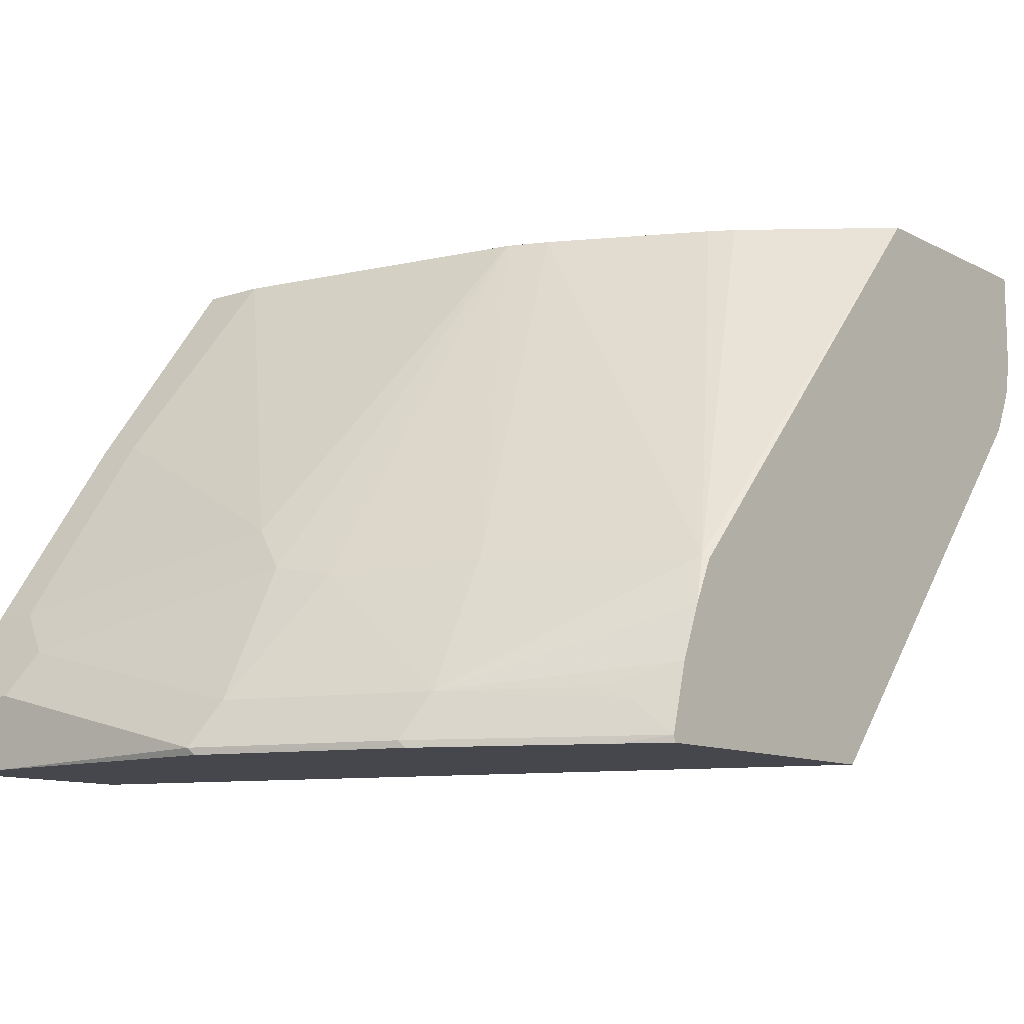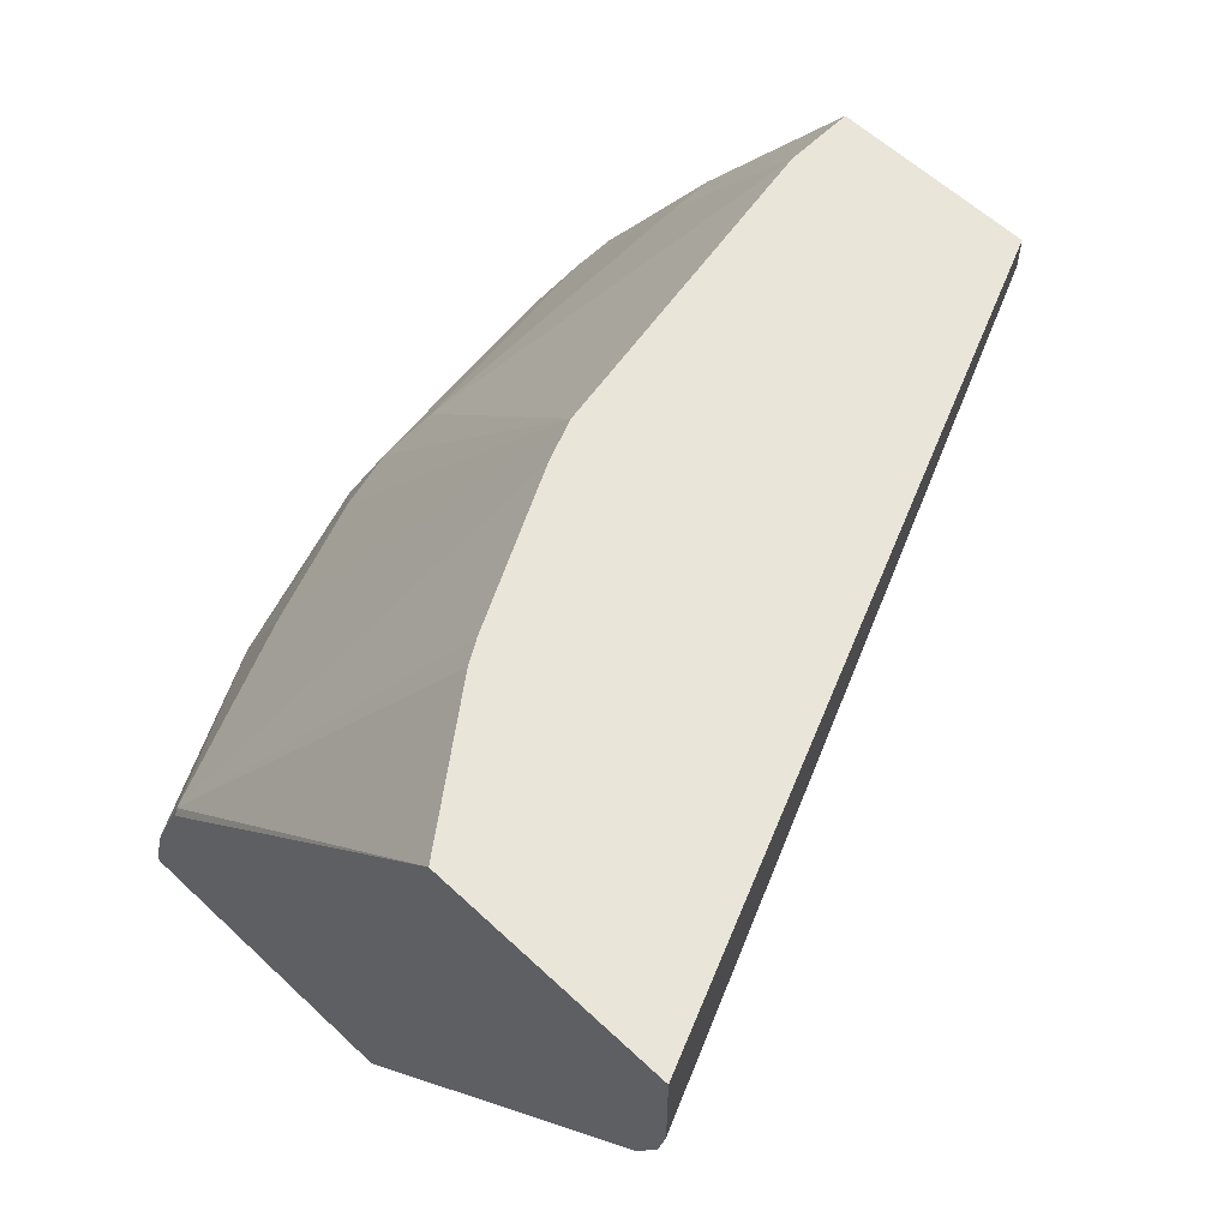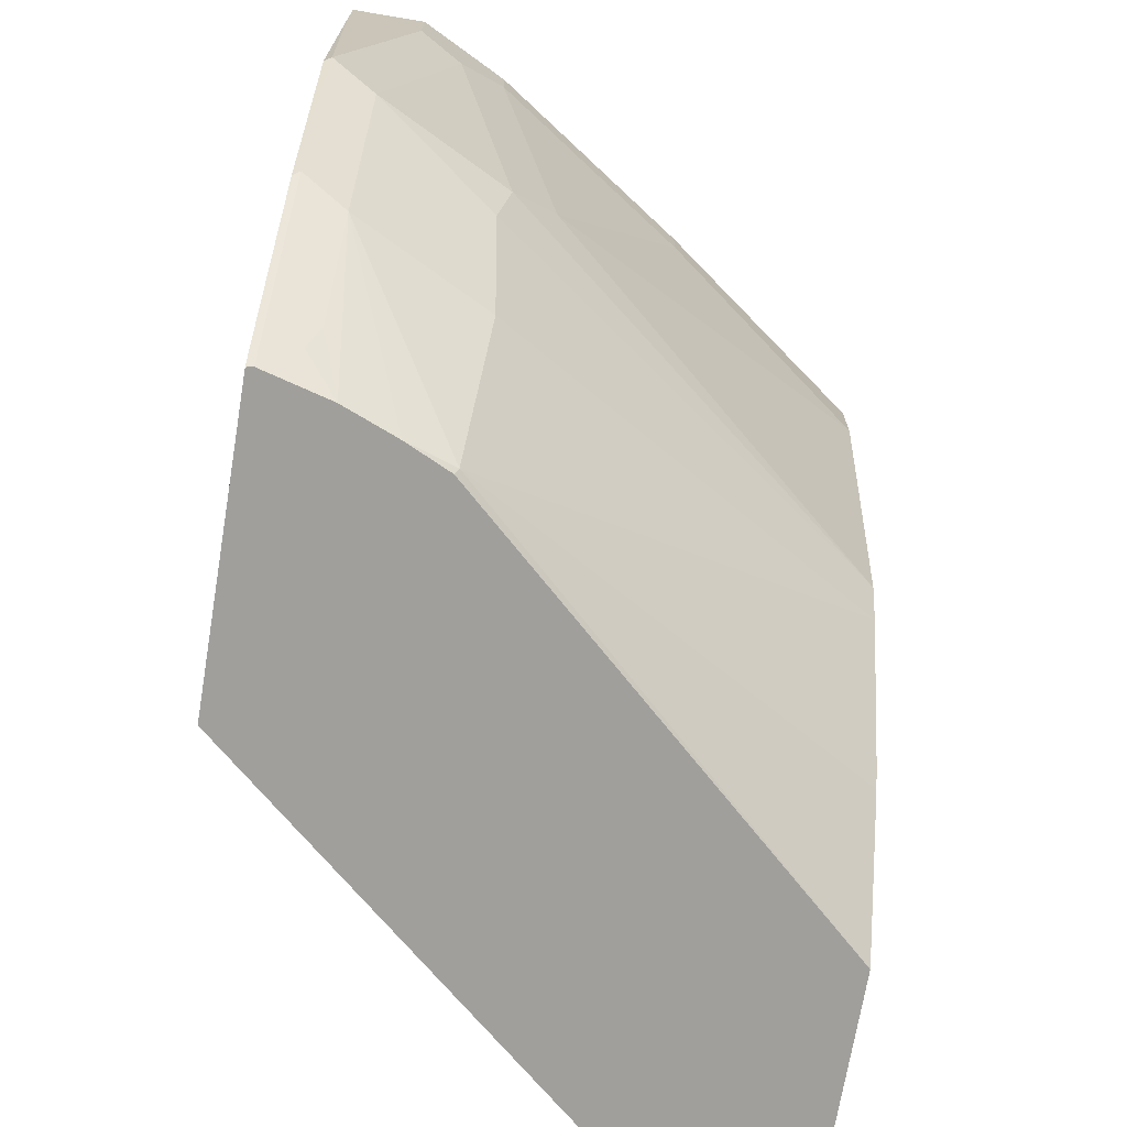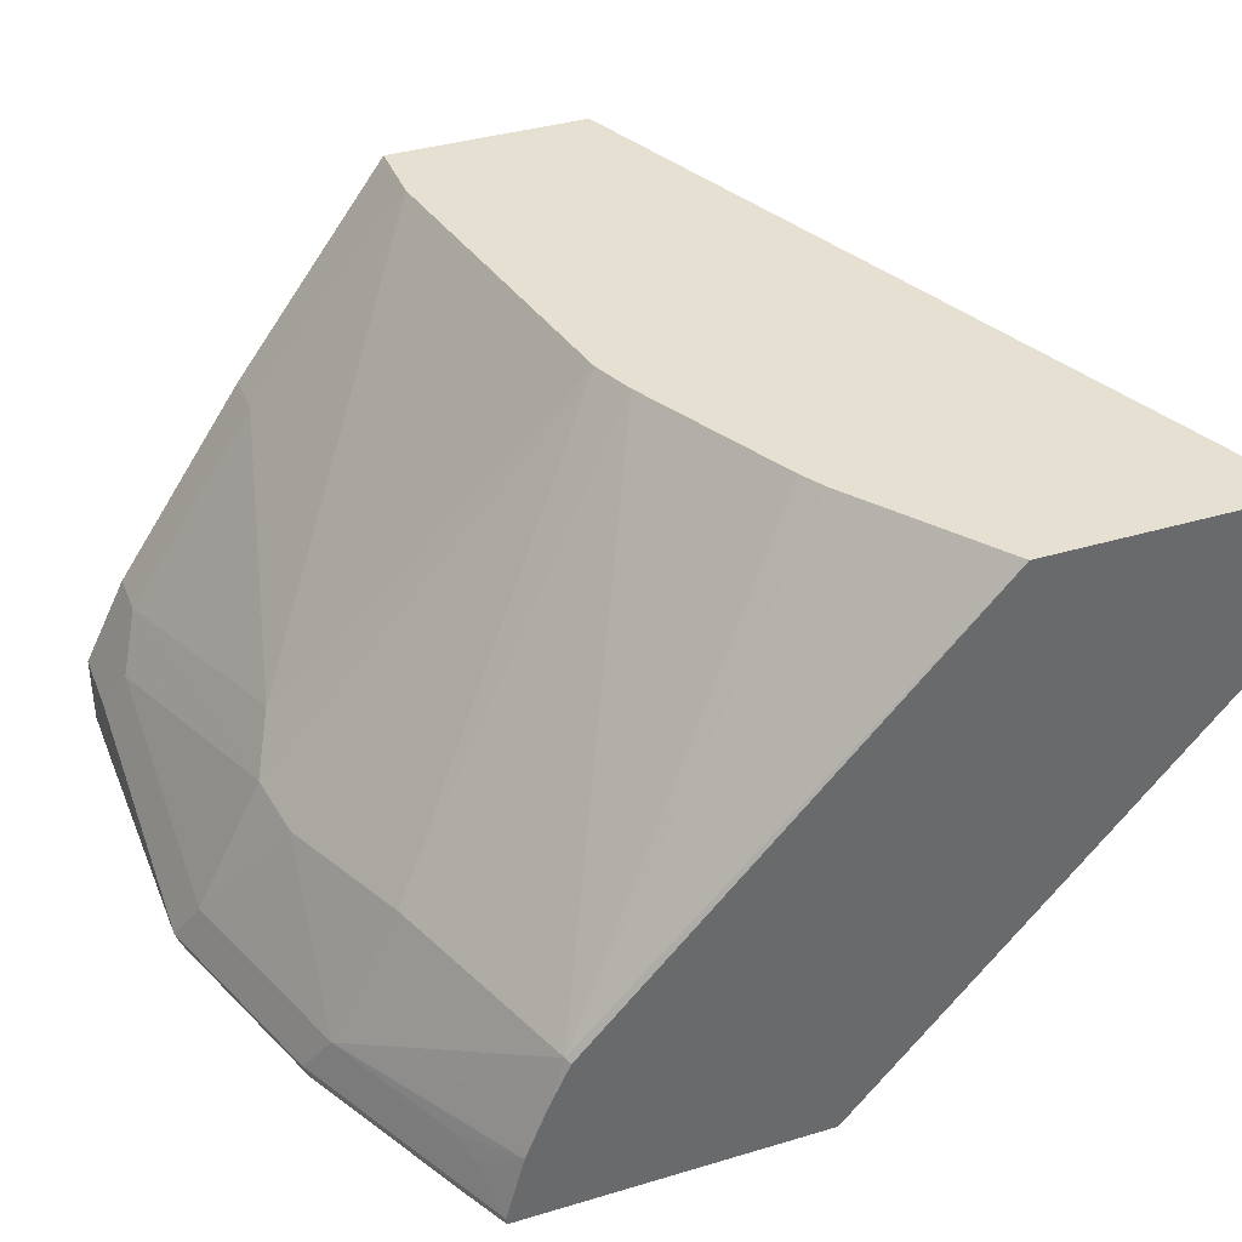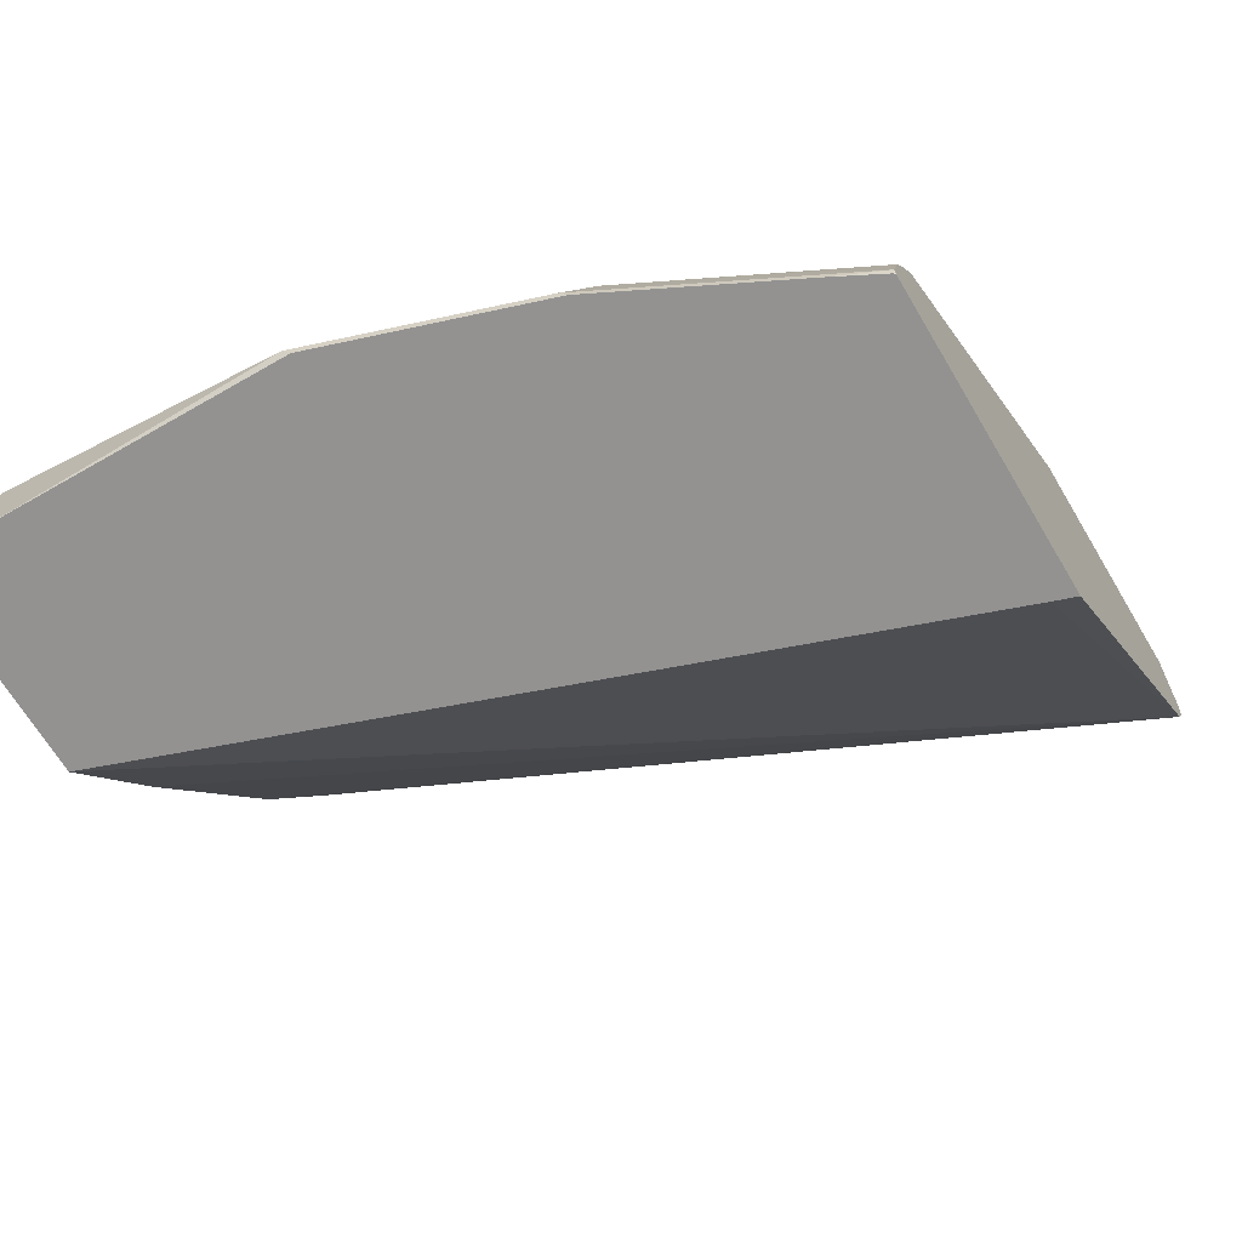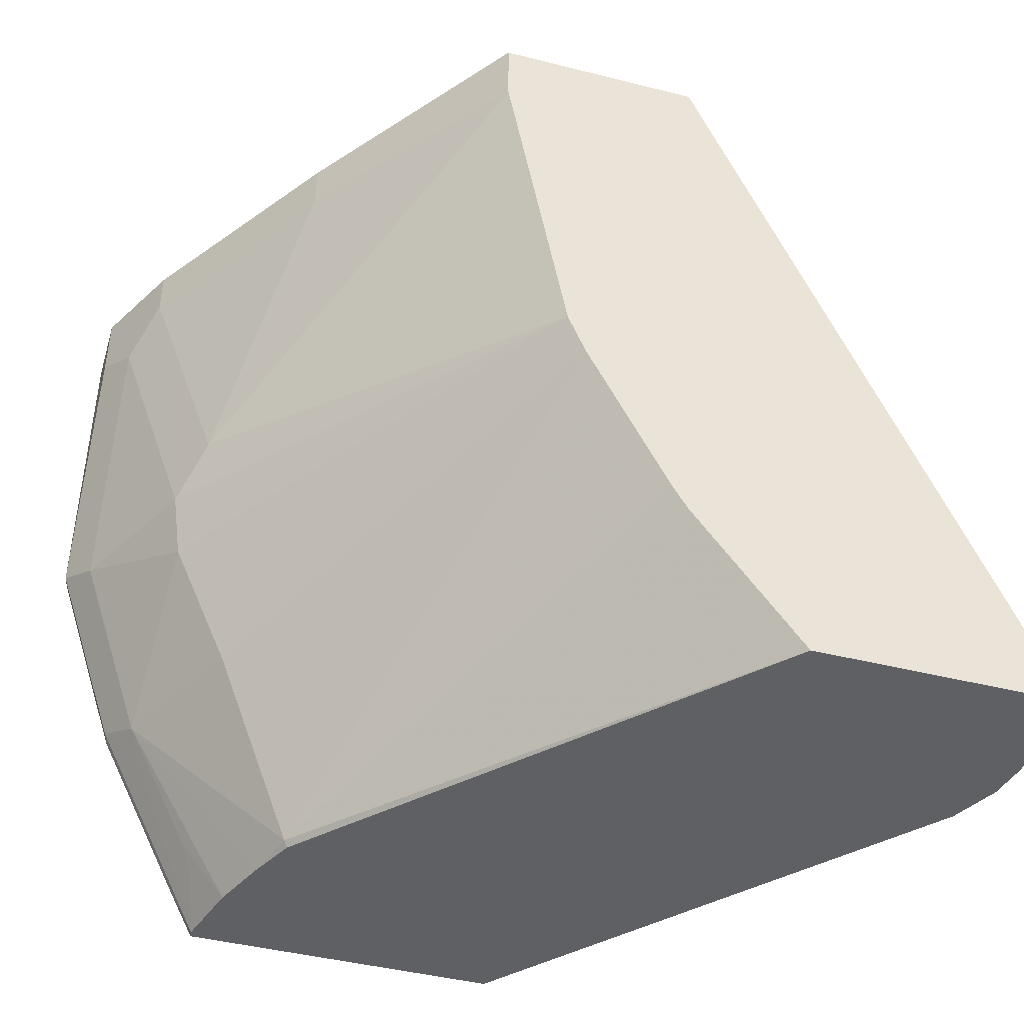
<metadata>
{"format":"obj","ext":"obj","renderer":"f3d","projection":"perspective","resolution":1024,"background":"white","views":[{"elev":-11.0,"azim":129.0,"up":"+Y"},{"elev":58.0,"azim":-135.7,"up":"+Y"},{"elev":-71.2,"azim":80.5,"up":"+Z"},{"elev":38.3,"azim":159.3,"up":"+Y"},{"elev":-66.5,"azim":120.7,"up":"+Y"},{"elev":-43.9,"azim":163.5,"up":"+Z"}]}
</metadata>
<code>
v 0.4164 0.2417 -0.4564
v 0.4164 0.3021 -0.4564
v 0.4209 0.2194 -0.4564
v 0.6042 0.282 0.001238
v 0.6042 0.3021 0.001238
v 0.5627 0.3021 -0.4564
v 0.4343 0.1925 -0.4564
v 0.6282 0.2253 0.001238
v 0.6168 0.2517 0.001238
v 0.725 0.3021 0.001238
v 0.6244 0.3021 -0.3726
v 0.7855 0.06046 -0.4532
v 0.7833 0.05828 -0.4564
v 0.6379 -0.0444 -0.4564
v 0.6425 -0.0444 -0.4431
v 0.8034 -0.0444 0.001238
v 0.7519 0.02687 0.001238
v 0.6714 0.1477 0.001238
v 0.819 0.1745 0.001238
v 0.725 0.3021 -0.04029
v 0.6328 0.3021 -0.3583
v 0.8325 0.06717 -0.3357
v 0.8728 -0.01339 -0.3357
v 0.7956 0.03203 -0.4564
v 0.6798 0.3021 -0.2643
v 0.8183 -0.0444 -0.4564
v 0.9265 -0.0444 0.001238
v 0.8996 0.05374 0.001238
v 0.819 0.1745 -0.02689
v 0.8593 0.094 -0.188
v 0.6898 0.3021 -0.2391
v 0.8661 0.06046 -0.2517
v 0.9131 -0.01339 -0.2149
v 0.8862 -0.04026 -0.3222
v 0.8661 -0.02011 -0.3524
v 0.8258 -0.02011 -0.433
v 0.8325 -0.01339 -0.4162
v 0.8083 5.48e-06 -0.4564
v 0.8191 -0.04067 -0.4564
v 0.8192 -0.0444 -0.4552
v 0.9265 -0.0444 -0.04029
v 0.9265 5.48e-06 0.001238
v 0.8996 0.05374 -0.02689
v 0.8728 0.06717 -0.2149
v 0.9131 0.02687 -0.05373
v 0.9265 -0.04026 -0.2014
v 0.8842 -0.0444 -0.3264
v 0.8728 -0.04026 -0.3491
v 0.8191 -0.04026 -0.4564
v 0.8332 -0.0444 -0.4283
v 0.9244 -0.0444 -0.2055
v 0.9265 5.48e-06 -0.04029
v 0.8735 -0.0444 -0.3477
f 23 34 35
f 23 35 36
f 23 36 37
f 23 37 38
f 27 52 42
f 26 39 40
f 27 41 46
f 27 46 52
f 23 46 34
f 23 38 24
f 23 33 46
f 20 29 30
f 22 31 32
f 22 25 31
f 22 32 23
f 20 30 31
f 19 43 29
f 19 28 43
f 14 16 15
f 14 27 16
f 14 41 27
f 14 51 41
f 23 32 33
f 28 42 52
f 49 53 50
f 28 45 43
f 14 47 51
f 47 49 48
f 47 53 49
f 46 51 47
f 43 45 44
f 41 51 46
f 39 50 40
f 39 49 50
f 36 38 37
f 36 49 38
f 35 49 36
f 35 48 49
f 34 46 47
f 34 48 35
f 34 47 48
f 33 44 45
f 33 52 46
f 33 45 52
f 32 44 33
f 31 44 32
f 30 44 31
f 30 43 44
f 29 43 30
f 28 52 45
f 14 53 47
f 4 10 5
f 14 40 50
f 3 8 9
f 3 7 8
f 14 50 53
f 2 21 11
f 2 25 21
f 2 31 25
f 2 20 31
f 2 10 20
f 2 5 10
f 1 5 2
f 3 9 4
f 1 4 5
f 1 7 3
f 1 14 7
f 1 26 14
f 1 39 26
f 1 49 39
f 1 38 49
f 1 24 38
f 1 13 24
f 1 6 13
f 1 2 6
f 1 3 4
f 4 9 8
f 2 11 6
f 4 18 17
f 14 26 40
f 12 25 22
f 12 21 25
f 12 24 13
f 12 23 24
f 12 22 23
f 4 8 18
f 10 29 20
f 10 19 29
f 7 18 8
f 7 17 18
f 11 21 12
f 7 15 16
f 7 14 15
f 6 12 13
f 6 11 12
f 4 19 10
f 4 28 19
f 4 42 28
f 4 27 42
f 4 16 27
f 4 17 16
f 7 16 17

</code>
